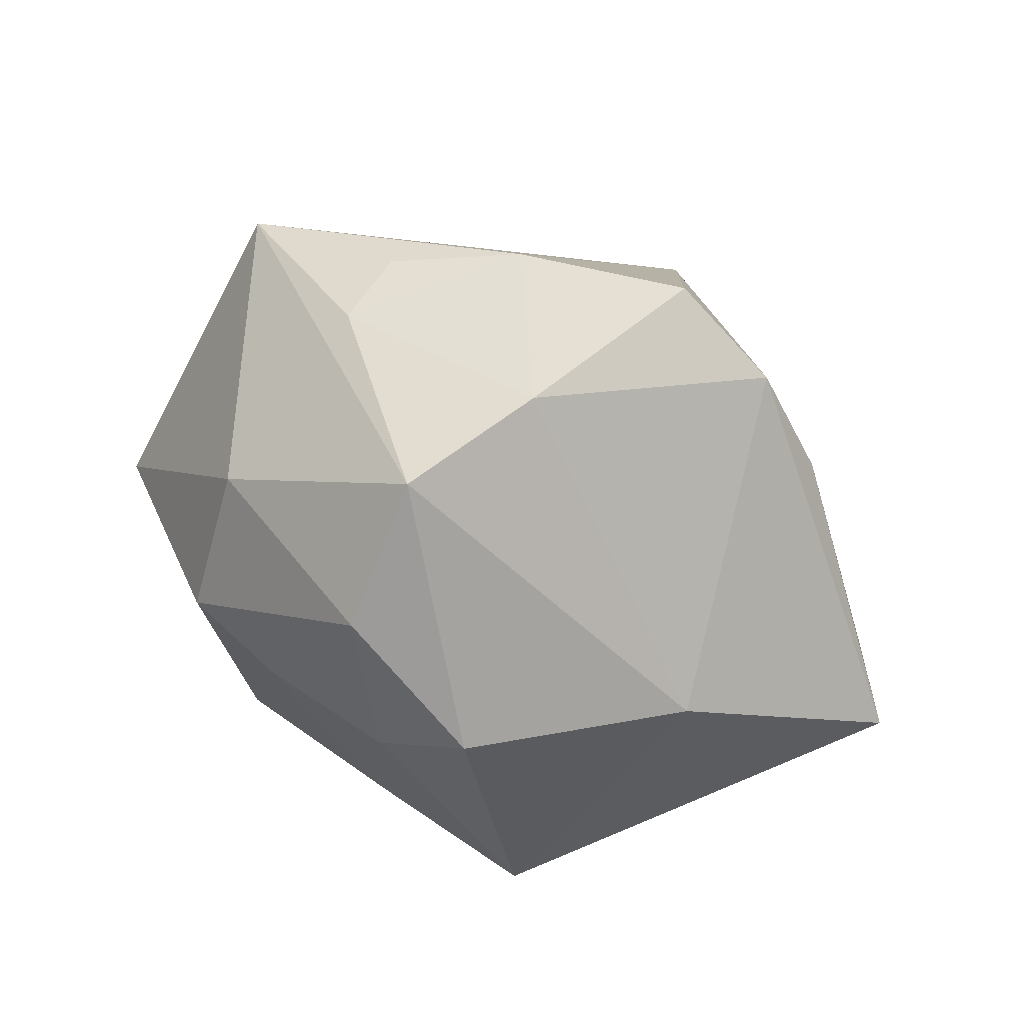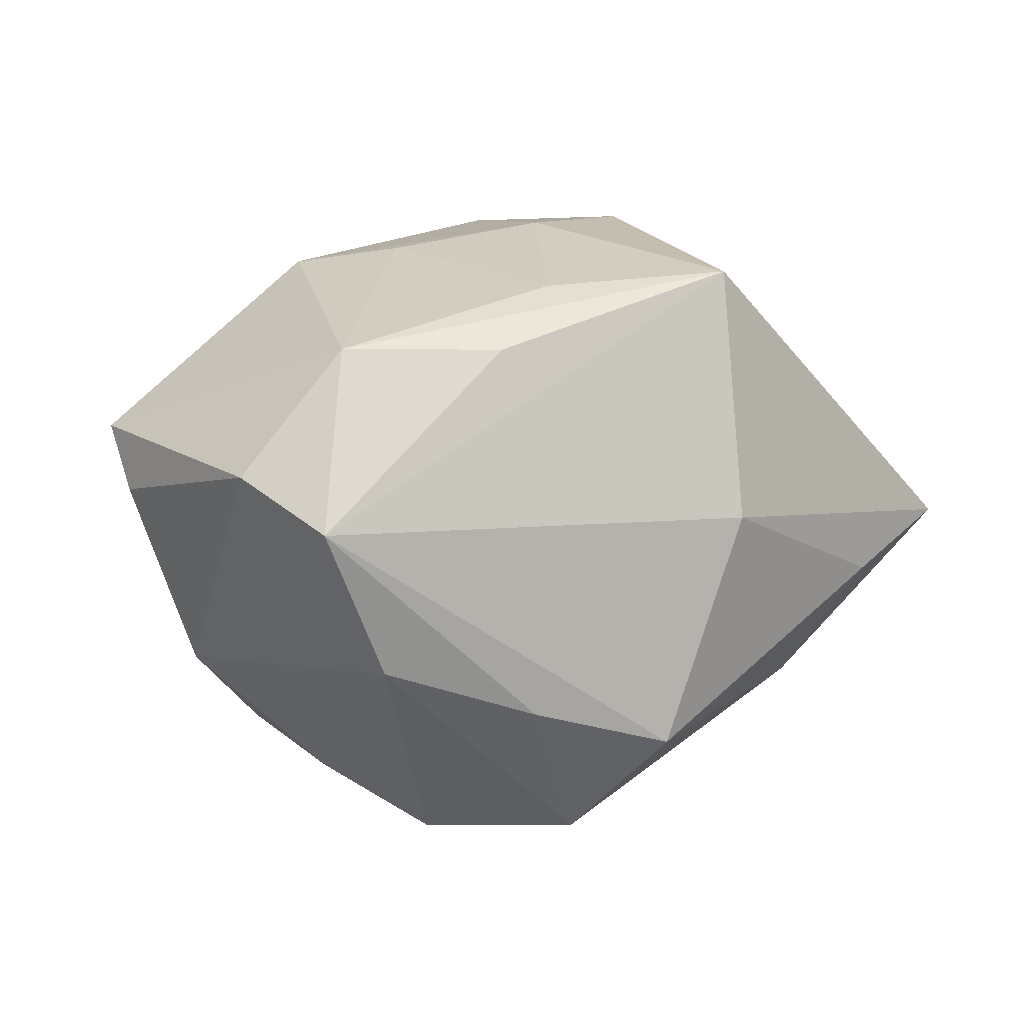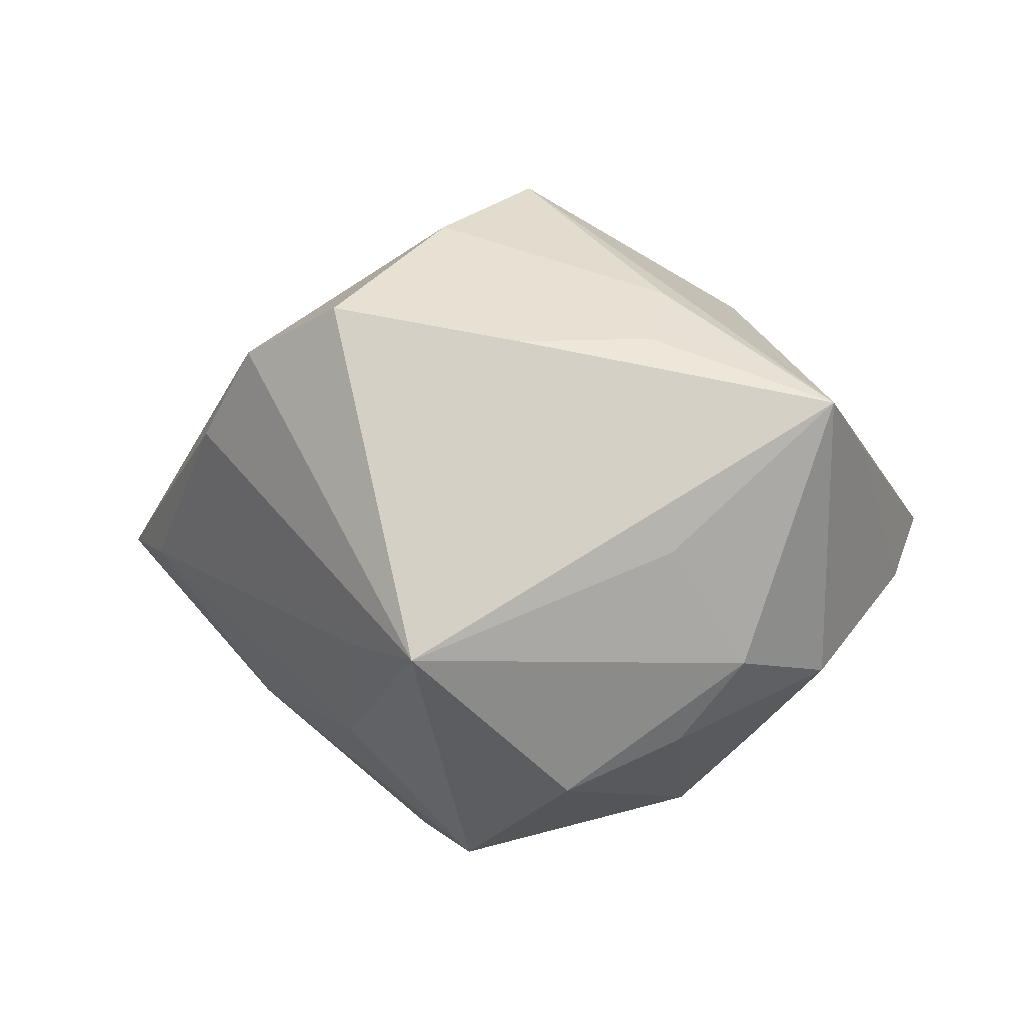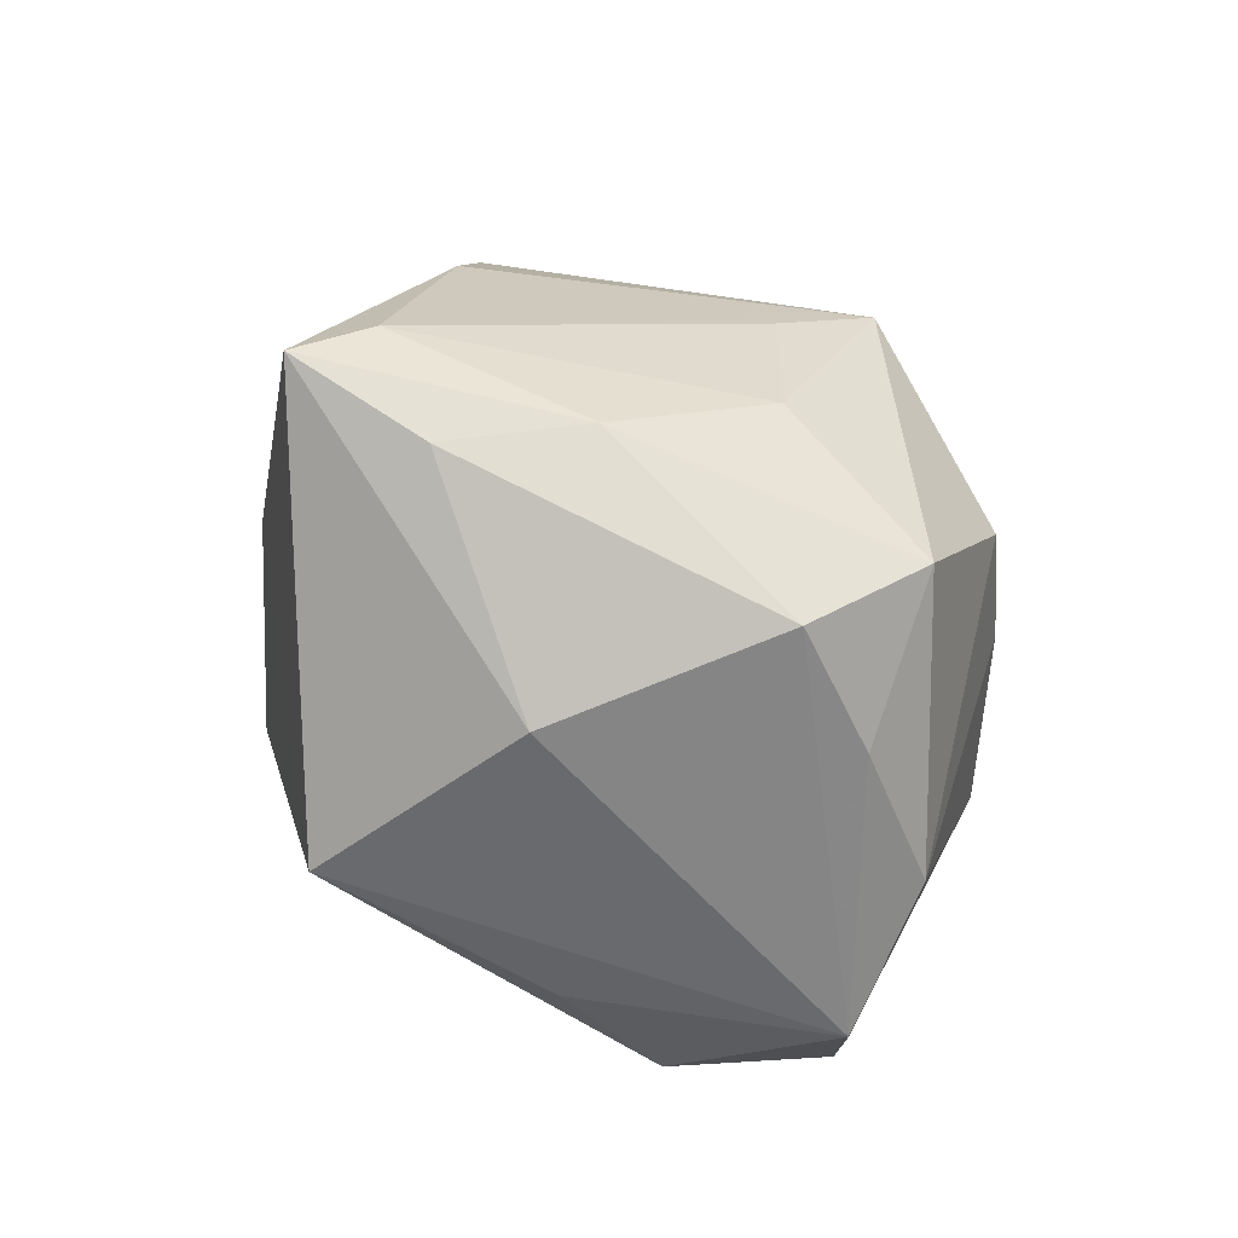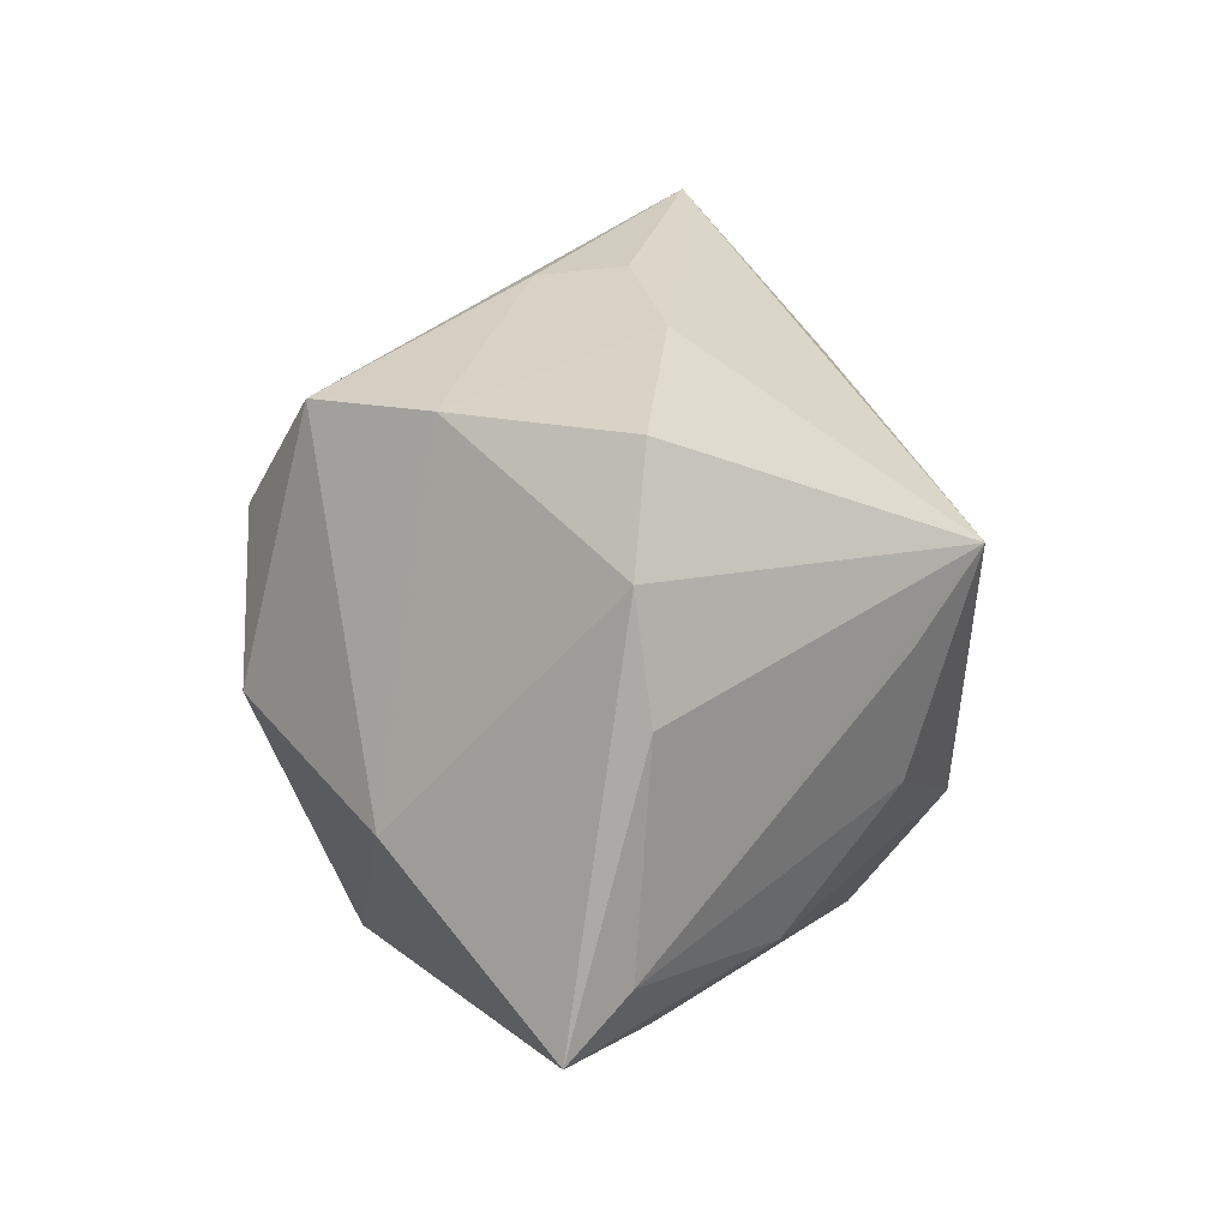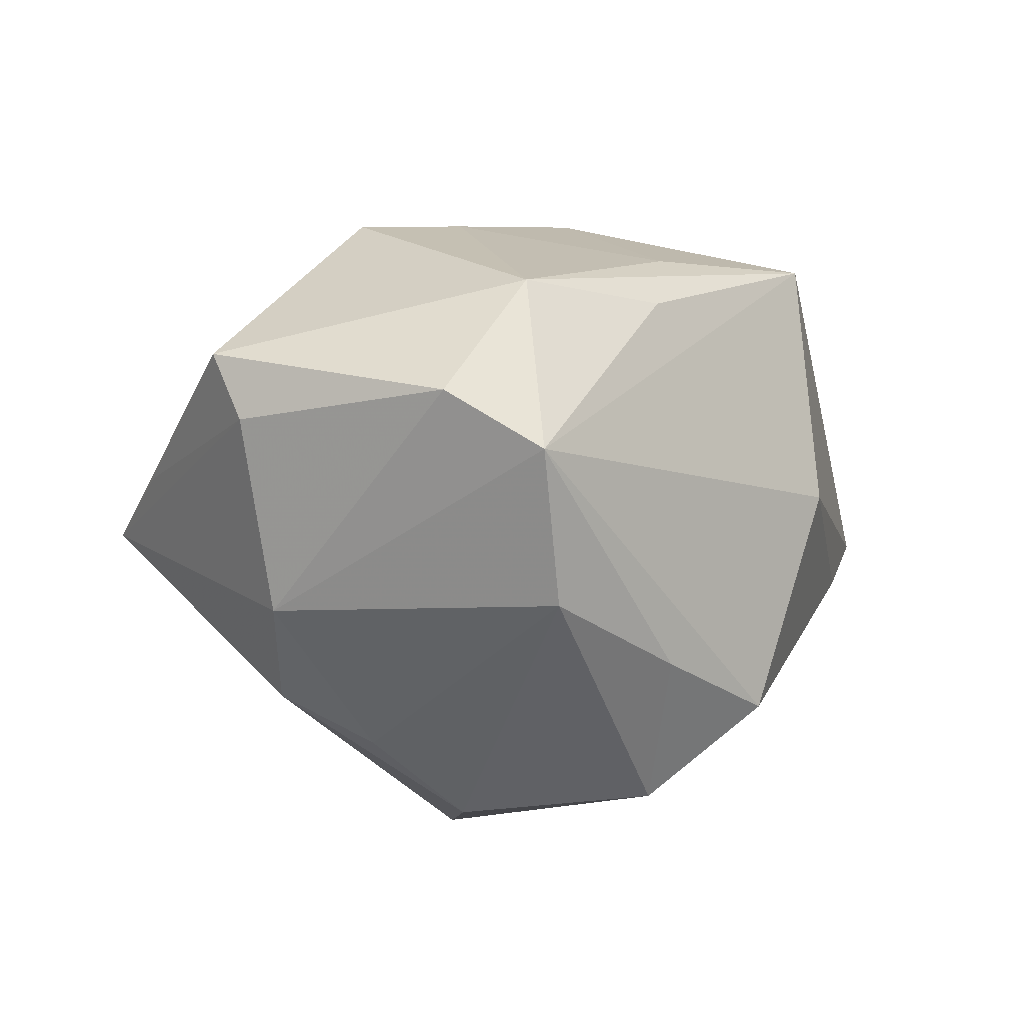
<metadata>
{"format":"obj","ext":"obj","renderer":"f3d","projection":"perspective","resolution":1024,"background":"white","views":[{"elev":39.4,"azim":26.5,"up":"+Y"},{"elev":-1.1,"azim":-18.5,"up":"+Z"},{"elev":48.6,"azim":-171.4,"up":"+Y"},{"elev":-55.1,"azim":126.9,"up":"+Y"},{"elev":38.6,"azim":95.0,"up":"+Y"},{"elev":-11.5,"azim":-45.8,"up":"+Z"}]}
</metadata>
<code>
v 0.03022 -0.0002424 0.01721
v 0.02834 0.0262 -0.003914
v -0.02175 0.0001481 0.02553
v -0.008814 -0.02788 0.01437
v 0.006971 0.01606 -0.03204
v 0.008646 -0.02546 -0.02272
v -0.002713 -0.02313 0.0211
v 0.04082 -0.005282 -0.005105
v -0.01157 0.03034 -0.0001776
v 0.04545 -0.01021 0.0002301
v 0.004304 0.02554 0.0259
v 0.02662 -0.01288 -0.01656
v -0.03252 -0.02299 0.002345
v 0.002036 -0.01666 -0.03141
v -0.01922 -0.02454 -0.01581
v 0.01455 0.01015 -0.02636
v 0.002067 -0.005907 0.02982
v -0.01891 0.01497 0.0218
v 0.01296 -5.738e-05 0.03184
v -0.01608 0.01935 -0.01786
v -0.02993 0.02778 -0.003693
v 0.01503 -0.004241 -0.02655
v -0.01866 0.0009593 -0.02643
v -0.02611 -0.02928 -0.003041
v -0.02333 -0.02442 0.01429
v -0.03227 0.0002143 -0.01499
v 0.001389 0.01194 0.03252
v 0.01139 0.02976 0.01366
v -0.01199 0.02869 0.008223
v -0.02417 0.008348 -0.02167
v 0.0333 0.01568 -0.00586
v 0.01511 -0.02879 -0.001155
v 0.03455 -0.01595 -0.006036
v 0.01908 0.03384 -0.004117
v -0.004716 -0.02553 -0.01982
v -0.008279 -0.001109 -0.03279
v 0.0009367 0.03234 -0.004495
v 0.01385 -0.0274 0.02264
v -0.01258 -0.004691 0.02669
v -0.03955 -0.003103 0.001767
v -0.04103 -0.0007567 0.008218
v -0.03385 0.01763 0.0001664
f 38 32 10
f 14 36 5
f 21 11 29
f 19 11 27
f 17 19 27
f 38 19 17
f 24 38 4
f 32 38 24
f 22 5 16
f 22 12 14
f 14 5 22
f 14 12 6
f 32 24 6
f 8 31 10
f 8 22 16
f 16 5 8
f 8 5 31
f 10 12 8
f 12 22 8
f 26 24 13
f 2 5 34
f 31 5 2
f 10 31 2
f 21 29 9
f 28 29 11
f 28 2 34
f 1 38 10
f 1 19 38
f 11 19 1
f 10 2 1
f 1 28 11
f 2 28 1
f 38 17 7
f 27 11 18
f 18 11 21
f 33 12 10
f 33 6 12
f 10 32 33
f 32 6 33
f 14 6 35
f 35 6 24
f 24 26 15
f 15 36 14
f 14 35 15
f 15 35 24
f 21 5 20
f 30 5 36
f 30 26 21
f 30 20 5
f 21 20 30
f 21 9 37
f 37 28 34
f 34 5 37
f 37 5 21
f 37 9 29
f 29 28 37
f 3 17 27
f 27 18 3
f 41 3 18
f 41 18 21
f 21 42 41
f 23 30 36
f 26 30 23
f 36 15 23
f 23 15 26
f 25 24 4
f 13 24 25
f 25 41 13
f 3 41 25
f 4 38 25
f 38 7 25
f 39 7 17
f 17 3 39
f 39 25 7
f 3 25 39
f 40 26 13
f 13 41 40
f 40 41 42
f 21 26 40
f 40 42 21

</code>
